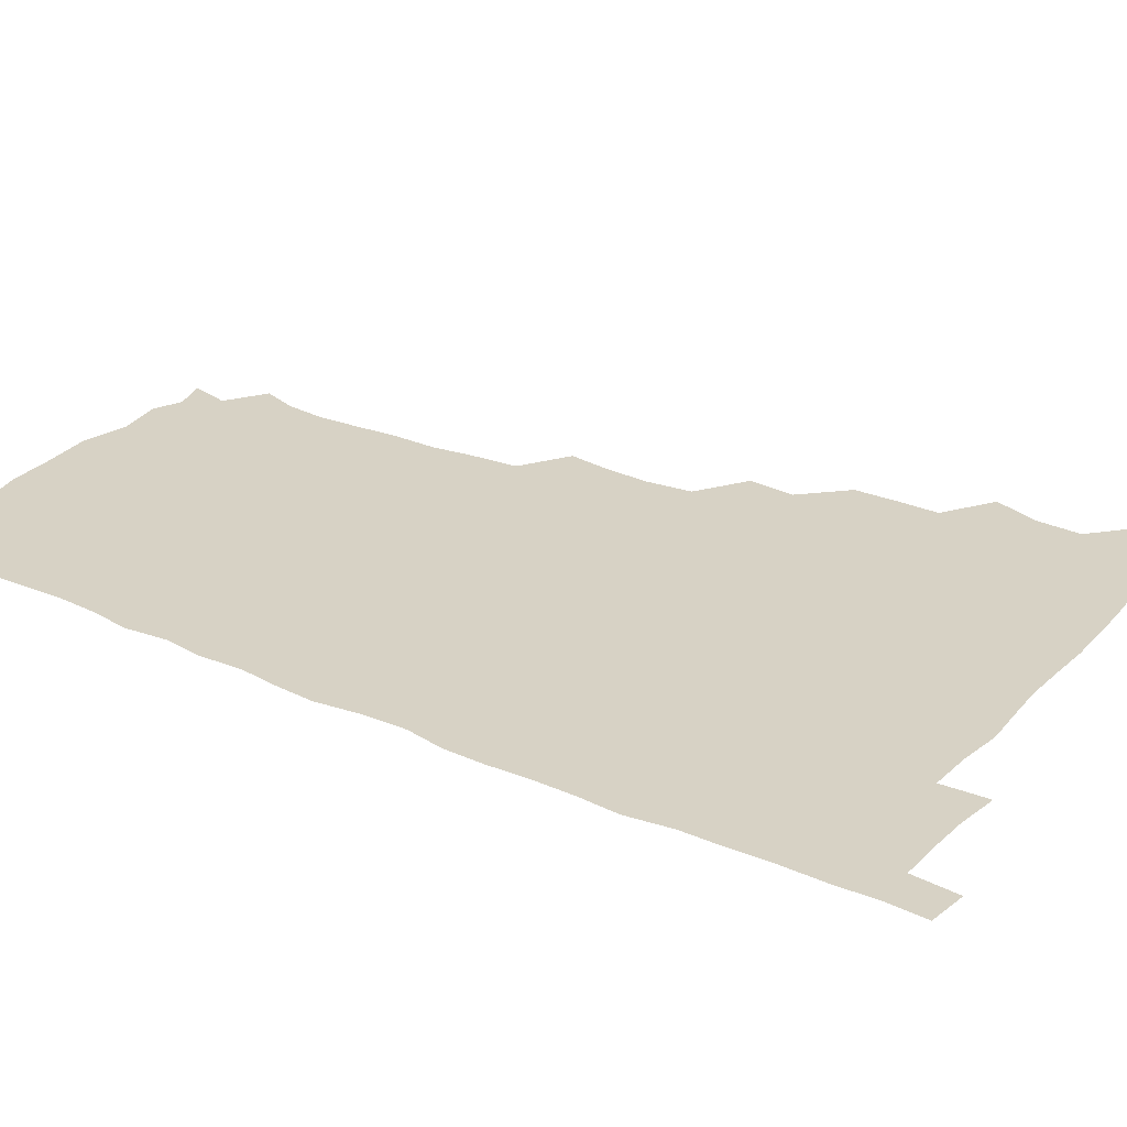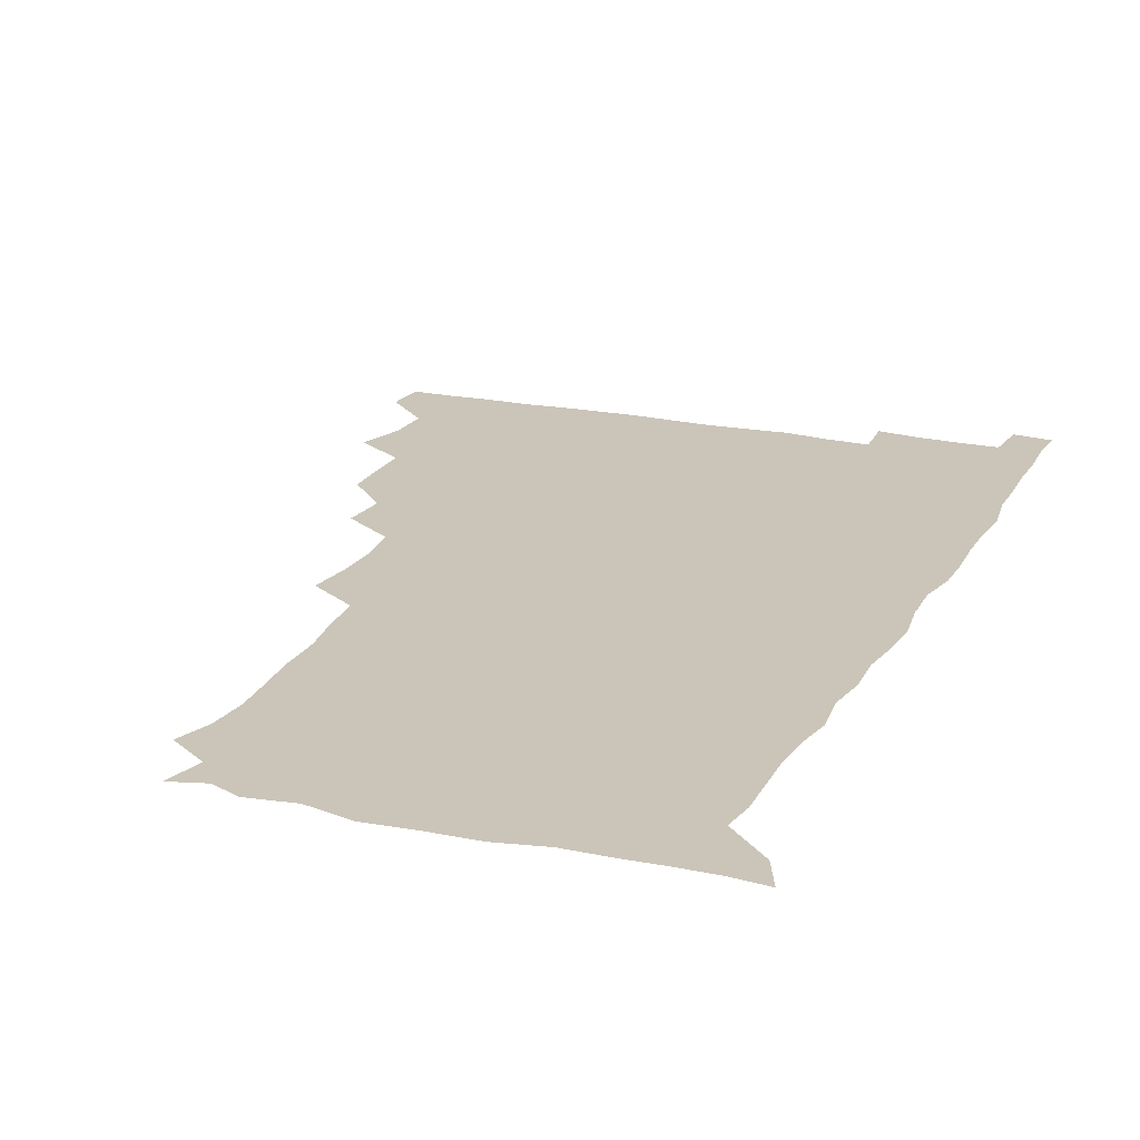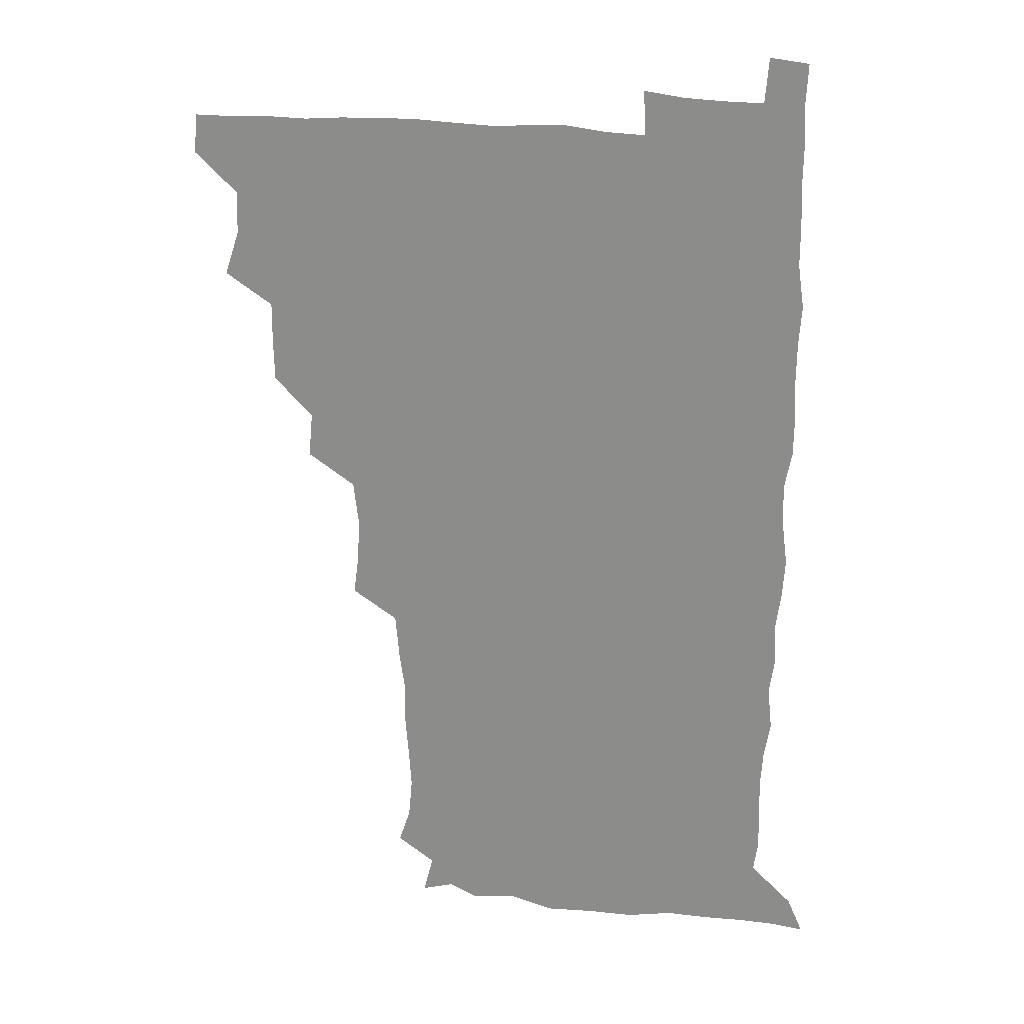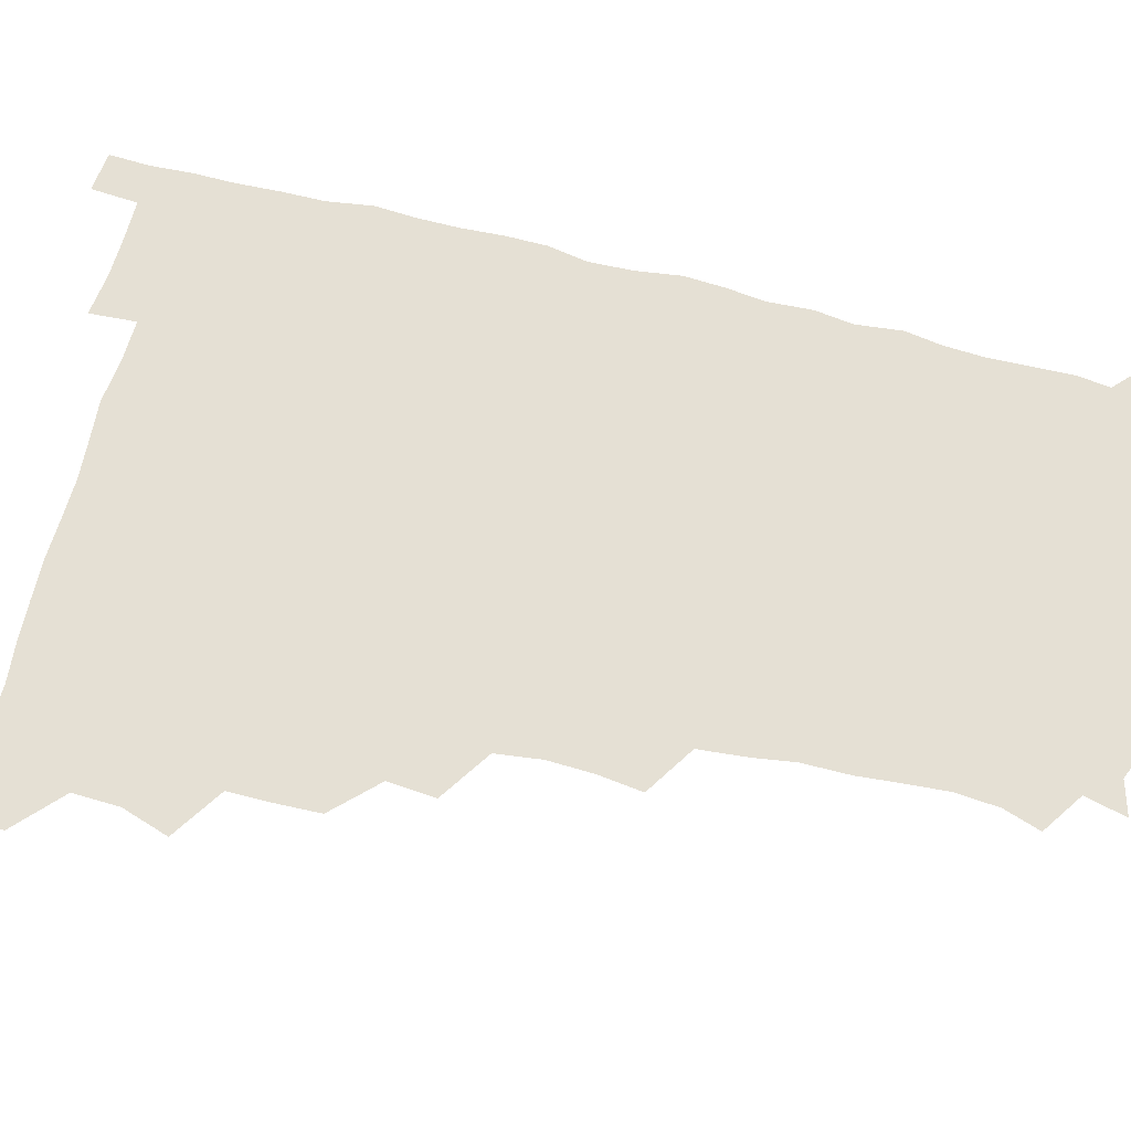
<metadata>
{"format":"obj","ext":"obj","renderer":"f3d","projection":"perspective","resolution":1024,"background":"white","views":[{"elev":27.5,"azim":124.0,"up":"+Z"},{"elev":20.4,"azim":21.8,"up":"+Z"},{"elev":23.4,"azim":11.8,"up":"+Y"},{"elev":65.2,"azim":-75.8,"up":"+Z"}]}
</metadata>
<code>
v 479.8 510 0
v 481.1 525.3 0
v 490.2 460.6 0
v 495.9 477.7 0
v 496.5 494.4 0
v 497 510.1 0
v 496.4 525.3 0
v 509 416.5 0
v 508.6 432.1 0
v 508.7 448.4 0
v 511.8 465.6 0
v 512.2 480.4 0
v 513.2 495.7 0
v 512.5 510.2 0
v 511.2 526 0
v 522.5 383.9 0
v 524.1 401.1 0
v 525.8 418.8 0
v 526.5 435.3 0
v 525.6 450.2 0
v 526.6 465.5 0
v 527.1 480.6 0
v 528.1 495.7 0
v 527.2 510.6 0
v 526.4 525.7 0
v 540 322.4 0
v 542.2 338.4 0
v 542.9 354.9 0
v 541 371.6 0
v 540.6 388.5 0
v 543.1 406.6 0
v 540.9 420.3 0
v 544 438.1 0
v 543.5 452.1 0
v 542.5 466.4 0
v 542.9 481.2 0
v 543 495.5 0
v 542.3 510.1 0
v 540.9 526.9 0
v 557.6 201.2 0
v 562.1 214.6 0
v 563.5 230.4 0
v 562.5 246.1 0
v 561.3 261.2 0
v 561.4 278.5 0
v 559.3 292.9 0
v 557.8 310.9 0
v 557.8 328.2 0
v 558 344.2 0
v 557.4 359.3 0
v 557.2 375.6 0
v 556.9 391.2 0
v 557.5 407.2 0
v 556.8 421.7 0
v 557.6 437.1 0
v 558 452.2 0
v 558.1 466.9 0
v 557.9 481.2 0
v 557.4 495.7 0
v 556.7 510.7 0
v 555.5 527.4 0
v 568.5 176.1 0
v 572.3 191.2 0
v 571.2 203.1 0
v 576.8 223.4 0
v 576.4 238.4 0
v 575.9 253.5 0
v 575.3 268.8 0
v 574.2 283.3 0
v 573.9 300.1 0
v 573.7 316.7 0
v 573.7 332.4 0
v 572.7 346.5 0
v 572.5 361.9 0
v 572.1 376.9 0
v 572 392.2 0
v 572.7 408 0
v 573 423 0
v 572.7 437.4 0
v 572.9 452.3 0
v 572.5 466.8 0
v 572.1 481.2 0
v 572.1 495.6 0
v 571.7 510 0
v 570 527.7 0
v 581 179.8 0
v 585.1 193 0
v 586.9 208.7 0
v 590.8 228.7 0
v 589.9 242.8 0
v 590.1 257.7 0
v 589.3 272.5 0
v 587.9 285.6 0
v 588.1 302.3 0
v 587.7 317.2 0
v 587.7 332.9 0
v 587.7 348.3 0
v 587.2 362.8 0
v 587.4 378.8 0
v 587.4 393.7 0
v 587.4 408.1 0
v 588.1 423.9 0
v 587.1 437.2 0
v 587.5 452.4 0
v 587.9 466.8 0
v 586.8 481.4 0
v 586.7 495.8 0
v 586.3 510.4 0
v 585 527 0
v 591.7 175.1 0
v 601.8 199.3 0
v 603.8 215.8 0
v 604.1 229.4 0
v 602.6 241.1 0
v 603.3 259.2 0
v 602.9 273.5 0
v 602.9 289.2 0
v 602.5 303.7 0
v 602.3 318 0
v 602.1 333.4 0
v 602.2 348.8 0
v 601.6 362.4 0
v 601.6 377.5 0
v 601.5 392.1 0
v 602 408.5 0
v 601.9 423.2 0
v 601.6 437 0
v 602 452.3 0
v 602.2 466.7 0
v 601.8 481.3 0
v 601.1 496.3 0
v 601.1 510.8 0
v 600.2 526.5 0
v 608.8 177.4 0
v 616.1 199.7 0
v 617.4 215.4 0
v 617.8 230.6 0
v 617.7 245 0
v 617.3 259 0
v 617 273.7 0
v 616.8 288.6 0
v 616.4 302.8 0
v 616.9 320.7 0
v 616.7 334.3 0
v 616.7 349.3 0
v 616.1 362.4 0
v 616.5 378.5 0
v 616.5 393.7 0
v 616.5 408.6 0
v 616.3 422.8 0
v 616.4 437.5 0
v 616.9 452.9 0
v 616.6 466.9 0
v 616.8 481.3 0
v 617.1 495.5 0
v 616.4 510.2 0
v 614.8 527.3 0
v 626.2 173.1 0
v 630.1 198 0
v 631.4 215.4 0
v 631.8 231.4 0
v 631.5 245.1 0
v 631.7 260.3 0
v 631.3 275 0
v 631.3 289.9 0
v 631.5 304.6 0
v 631.3 318.7 0
v 631 334 0
v 630.9 349.2 0
v 631.1 364.9 0
v 631 378.5 0
v 630.9 393.8 0
v 630.9 409.1 0
v 630.9 422.9 0
v 630.8 437.6 0
v 631.1 452.5 0
v 631.3 466.8 0
v 631.4 481.3 0
v 631.8 495.5 0
v 631.1 510.5 0
v 629.1 528.2 0
v 644.4 174.2 0
v 645.3 196.9 0
v 645.5 215.5 0
v 645.7 231.1 0
v 645.7 244.5 0
v 645.8 260.3 0
v 645.8 273.7 0
v 645.3 289 0
v 645.4 306.6 0
v 645.7 318.9 0
v 645.6 332.7 0
v 645.4 348.8 0
v 645.3 364.1 0
v 645.2 379.6 0
v 645.4 394 0
v 645.5 408.2 0
v 645.3 423.6 0
v 645.1 438.7 0
v 645.8 452.3 0
v 645.9 466.6 0
v 646 481.5 0
v 646.2 495.9 0
v 646 510.5 0
v 645.2 526.2 0
v 662.3 174.5 0
v 660.7 196.8 0
v 660.1 213.9 0
v 659.6 230.3 0
v 660.4 242.6 0
v 659.5 260.1 0
v 659.8 274.9 0
v 659.7 289.9 0
v 659.6 305 0
v 659.7 319.5 0
v 659.8 333.4 0
v 659.4 350 0
v 659.5 364.4 0
v 660.3 377.7 0
v 659.6 393.9 0
v 660 408.1 0
v 660 423.1 0
v 660.7 437.1 0
v 660.3 452.6 0
v 660.4 467 0
v 660.6 481.4 0
v 660.6 496.1 0
v 660.9 510.6 0
v 660.7 525.7 0
v 659.8 542.7 0
v 679.7 178.1 0
v 676 196.5 0
v 674.3 214 0
v 673.8 229.3 0
v 674.2 243.5 0
v 674 258.6 0
v 673.6 274.8 0
v 674 288.8 0
v 673.3 305.4 0
v 673.7 319.4 0
v 673.5 334.8 0
v 674.2 348.5 0
v 673.8 363.8 0
v 674.3 378.1 0
v 675.4 391.7 0
v 674.6 407.5 0
v 674.5 422.7 0
v 675 437.1 0
v 674.1 453.3 0
v 674.8 467.1 0
v 675 481.7 0
v 675.3 496.2 0
v 675.5 510.8 0
v 675.5 525.7 0
v 675.3 540.7 0
v 696.5 178.1 0
v 691.1 195.5 0
v 688.7 212.3 0
v 687.9 228 0
v 688.3 242.1 0
v 688 257.7 0
v 688.2 272.5 0
v 688.4 287.5 0
v 688.3 302.5 0
v 687.4 319 0
v 688.3 332.9 0
v 688.9 347.1 0
v 688.9 361.9 0
v 688.5 377.3 0
v 689.8 390.9 0
v 687.6 409.2 0
v 689.7 421.9 0
v 689.6 436.8 0
v 689.6 451.8 0
v 689.6 466.6 0
v 689.8 481.3 0
v 689.9 496.2 0
v 690 510.9 0
v 690.3 525.5 0
v 690.6 540 0
v 711.4 178.7 0
v 705.8 194.1 0
v 702.6 210.2 0
v 702.7 224.2 0
v 702.6 239 0
v 702.4 254.4 0
v 701.9 270.6 0
v 702.9 284.8 0
v 702.8 299.9 0
v 702.3 315.8 0
v 703 330.2 0
v 704.6 344.2 0
v 702.6 361.2 0
v 702.6 375.7 0
v 705 389.1 0
v 703.8 406.1 0
v 703.6 421.1 0
v 705 435.2 0
v 703.6 451.4 0
v 704.1 465.9 0
v 704.3 480.7 0
v 705.2 495.4 0
v 704.7 510.7 0
v 705.5 525.5 0
v 705.2 539.9 0
v 706.6 557.1 0
v 725 178.7 0
v 717.9 194.4 0
v 715.8 206.2 0
v 717.5 218.3 0
v 717.2 233 0
v 716.8 248.5 0
v 717.8 263.2 0
v 720.1 276.8 0
v 718.5 293.4 0
v 720.6 307.7 0
v 719.8 323.8 0
v 721.7 338.1 0
v 722.7 352.9 0
v 720.6 369.7 0
v 720.2 385.8 0
v 723 400.2 0
v 723.2 415.5 0
v 722.5 431 0
v 722.7 446.5 0
v 723.8 461.3 0
v 721.5 478 0
v 721.5 493.7 0
v 720.9 509.8 0
v 721.2 525.3 0
v 720.5 540.6 0
v 721.3 555.4 0
v 738 177.4 0
v 731.9 191.2 0
f 5 6 1
f 1 6 2
f 6 7 2
f 10 11 3
f 3 11 4
f 11 12 4
f 4 12 5
f 12 13 5
f 5 13 6
f 13 14 6
f 6 14 7
f 14 15 7
f 17 18 8
f 8 18 9
f 18 19 9
f 9 19 10
f 19 20 10
f 10 20 11
f 20 21 11
f 11 21 12
f 21 22 12
f 12 22 13
f 22 23 13
f 13 23 14
f 23 24 14
f 14 24 15
f 24 25 15
f 29 30 16
f 16 30 17
f 30 31 17
f 17 31 18
f 31 32 18
f 18 32 19
f 32 33 19
f 19 33 20
f 33 34 20
f 20 34 21
f 34 35 21
f 21 35 22
f 35 36 22
f 22 36 23
f 36 37 23
f 23 37 24
f 37 38 24
f 24 38 25
f 38 39 25
f 47 48 26
f 26 48 27
f 48 49 27
f 27 49 28
f 49 50 28
f 28 50 29
f 50 51 29
f 29 51 30
f 51 52 30
f 30 52 31
f 52 53 31
f 31 53 32
f 53 54 32
f 32 54 33
f 54 55 33
f 33 55 34
f 55 56 34
f 34 56 35
f 56 57 35
f 35 57 36
f 57 58 36
f 36 58 37
f 58 59 37
f 37 59 38
f 59 60 38
f 38 60 39
f 60 61 39
f 63 64 40
f 40 64 41
f 64 65 41
f 41 65 42
f 65 66 42
f 42 66 43
f 66 67 43
f 43 67 44
f 67 68 44
f 44 68 45
f 68 69 45
f 45 69 46
f 69 70 46
f 46 70 47
f 70 71 47
f 47 71 48
f 71 72 48
f 48 72 49
f 72 73 49
f 49 73 50
f 73 74 50
f 50 74 51
f 74 75 51
f 51 75 52
f 75 76 52
f 52 76 53
f 76 77 53
f 53 77 54
f 77 78 54
f 54 78 55
f 78 79 55
f 55 79 56
f 79 80 56
f 56 80 57
f 80 81 57
f 57 81 58
f 81 82 58
f 58 82 59
f 82 83 59
f 59 83 60
f 83 84 60
f 60 84 61
f 84 85 61
f 62 86 63
f 86 87 63
f 63 87 64
f 87 88 64
f 64 88 65
f 88 89 65
f 65 89 66
f 89 90 66
f 66 90 67
f 90 91 67
f 67 91 68
f 91 92 68
f 68 92 69
f 92 93 69
f 69 93 70
f 93 94 70
f 70 94 71
f 94 95 71
f 71 95 72
f 95 96 72
f 72 96 73
f 96 97 73
f 73 97 74
f 97 98 74
f 74 98 75
f 98 99 75
f 75 99 76
f 99 100 76
f 76 100 77
f 100 101 77
f 77 101 78
f 101 102 78
f 78 102 79
f 102 103 79
f 79 103 80
f 103 104 80
f 80 104 81
f 104 105 81
f 81 105 82
f 105 106 82
f 82 106 83
f 106 107 83
f 83 107 84
f 107 108 84
f 84 108 85
f 108 109 85
f 86 110 87
f 110 111 87
f 87 111 88
f 111 112 88
f 88 112 89
f 112 113 89
f 89 113 90
f 113 114 90
f 90 114 91
f 114 115 91
f 91 115 92
f 115 116 92
f 92 116 93
f 116 117 93
f 93 117 94
f 117 118 94
f 94 118 95
f 118 119 95
f 95 119 96
f 119 120 96
f 96 120 97
f 120 121 97
f 97 121 98
f 121 122 98
f 98 122 99
f 122 123 99
f 99 123 100
f 123 124 100
f 100 124 101
f 124 125 101
f 101 125 102
f 125 126 102
f 102 126 103
f 126 127 103
f 103 127 104
f 127 128 104
f 104 128 105
f 128 129 105
f 105 129 106
f 129 130 106
f 106 130 107
f 130 131 107
f 107 131 108
f 131 132 108
f 108 132 109
f 132 133 109
f 110 134 111
f 134 135 111
f 111 135 112
f 135 136 112
f 112 136 113
f 136 137 113
f 113 137 114
f 137 138 114
f 114 138 115
f 138 139 115
f 115 139 116
f 139 140 116
f 116 140 117
f 140 141 117
f 117 141 118
f 141 142 118
f 118 142 119
f 142 143 119
f 119 143 120
f 143 144 120
f 120 144 121
f 144 145 121
f 121 145 122
f 145 146 122
f 122 146 123
f 146 147 123
f 123 147 124
f 147 148 124
f 124 148 125
f 148 149 125
f 125 149 126
f 149 150 126
f 126 150 127
f 150 151 127
f 127 151 128
f 151 152 128
f 128 152 129
f 152 153 129
f 129 153 130
f 153 154 130
f 130 154 131
f 154 155 131
f 131 155 132
f 155 156 132
f 132 156 133
f 156 157 133
f 134 158 135
f 158 159 135
f 135 159 136
f 159 160 136
f 136 160 137
f 160 161 137
f 137 161 138
f 161 162 138
f 138 162 139
f 162 163 139
f 139 163 140
f 163 164 140
f 140 164 141
f 164 165 141
f 141 165 142
f 165 166 142
f 142 166 143
f 166 167 143
f 143 167 144
f 167 168 144
f 144 168 145
f 168 169 145
f 145 169 146
f 169 170 146
f 146 170 147
f 170 171 147
f 147 171 148
f 171 172 148
f 148 172 149
f 172 173 149
f 149 173 150
f 173 174 150
f 150 174 151
f 174 175 151
f 151 175 152
f 175 176 152
f 152 176 153
f 176 177 153
f 153 177 154
f 177 178 154
f 154 178 155
f 178 179 155
f 155 179 156
f 179 180 156
f 156 180 157
f 180 181 157
f 158 182 159
f 182 183 159
f 159 183 160
f 183 184 160
f 160 184 161
f 184 185 161
f 161 185 162
f 185 186 162
f 162 186 163
f 186 187 163
f 163 187 164
f 187 188 164
f 164 188 165
f 188 189 165
f 165 189 166
f 189 190 166
f 166 190 167
f 190 191 167
f 167 191 168
f 191 192 168
f 168 192 169
f 192 193 169
f 169 193 170
f 193 194 170
f 170 194 171
f 194 195 171
f 171 195 172
f 195 196 172
f 172 196 173
f 196 197 173
f 173 197 174
f 197 198 174
f 174 198 175
f 198 199 175
f 175 199 176
f 199 200 176
f 176 200 177
f 200 201 177
f 177 201 178
f 201 202 178
f 178 202 179
f 202 203 179
f 179 203 180
f 203 204 180
f 180 204 181
f 204 205 181
f 182 206 183
f 206 207 183
f 183 207 184
f 207 208 184
f 184 208 185
f 208 209 185
f 185 209 186
f 209 210 186
f 186 210 187
f 210 211 187
f 187 211 188
f 211 212 188
f 188 212 189
f 212 213 189
f 189 213 190
f 213 214 190
f 190 214 191
f 214 215 191
f 191 215 192
f 215 216 192
f 192 216 193
f 216 217 193
f 193 217 194
f 217 218 194
f 194 218 195
f 218 219 195
f 195 219 196
f 219 220 196
f 196 220 197
f 220 221 197
f 197 221 198
f 221 222 198
f 198 222 199
f 222 223 199
f 199 223 200
f 223 224 200
f 200 224 201
f 224 225 201
f 201 225 202
f 225 226 202
f 202 226 203
f 226 227 203
f 203 227 204
f 227 228 204
f 204 228 205
f 228 229 205
f 206 231 207
f 231 232 207
f 207 232 208
f 232 233 208
f 208 233 209
f 233 234 209
f 209 234 210
f 234 235 210
f 210 235 211
f 235 236 211
f 211 236 212
f 236 237 212
f 212 237 213
f 237 238 213
f 213 238 214
f 238 239 214
f 214 239 215
f 239 240 215
f 215 240 216
f 240 241 216
f 216 241 217
f 241 242 217
f 217 242 218
f 242 243 218
f 218 243 219
f 243 244 219
f 219 244 220
f 244 245 220
f 220 245 221
f 245 246 221
f 221 246 222
f 246 247 222
f 222 247 223
f 247 248 223
f 223 248 224
f 248 249 224
f 224 249 225
f 249 250 225
f 225 250 226
f 250 251 226
f 226 251 227
f 251 252 227
f 227 252 228
f 252 253 228
f 228 253 229
f 253 254 229
f 229 254 230
f 254 255 230
f 231 256 232
f 256 257 232
f 232 257 233
f 257 258 233
f 233 258 234
f 258 259 234
f 234 259 235
f 259 260 235
f 235 260 236
f 260 261 236
f 236 261 237
f 261 262 237
f 237 262 238
f 262 263 238
f 238 263 239
f 263 264 239
f 239 264 240
f 264 265 240
f 240 265 241
f 265 266 241
f 241 266 242
f 266 267 242
f 242 267 243
f 267 268 243
f 243 268 244
f 268 269 244
f 244 269 245
f 269 270 245
f 245 270 246
f 270 271 246
f 246 271 247
f 271 272 247
f 247 272 248
f 272 273 248
f 248 273 249
f 273 274 249
f 249 274 250
f 274 275 250
f 250 275 251
f 275 276 251
f 251 276 252
f 276 277 252
f 252 277 253
f 277 278 253
f 253 278 254
f 278 279 254
f 254 279 255
f 279 280 255
f 256 281 257
f 281 282 257
f 257 282 258
f 282 283 258
f 258 283 259
f 283 284 259
f 259 284 260
f 284 285 260
f 260 285 261
f 285 286 261
f 261 286 262
f 286 287 262
f 262 287 263
f 287 288 263
f 263 288 264
f 288 289 264
f 264 289 265
f 289 290 265
f 265 290 266
f 290 291 266
f 266 291 267
f 291 292 267
f 267 292 268
f 292 293 268
f 268 293 269
f 293 294 269
f 269 294 270
f 294 295 270
f 270 295 271
f 295 296 271
f 271 296 272
f 296 297 272
f 272 297 273
f 297 298 273
f 273 298 274
f 298 299 274
f 274 299 275
f 299 300 275
f 275 300 276
f 300 301 276
f 276 301 277
f 301 302 277
f 277 302 278
f 302 303 278
f 278 303 279
f 303 304 279
f 279 304 280
f 304 305 280
f 281 307 282
f 307 308 282
f 282 308 283
f 308 309 283
f 283 309 284
f 309 310 284
f 284 310 285
f 310 311 285
f 285 311 286
f 311 312 286
f 286 312 287
f 312 313 287
f 287 313 288
f 313 314 288
f 288 314 289
f 314 315 289
f 289 315 290
f 315 316 290
f 290 316 291
f 316 317 291
f 291 317 292
f 317 318 292
f 292 318 293
f 318 319 293
f 293 319 294
f 319 320 294
f 294 320 295
f 320 321 295
f 295 321 296
f 321 322 296
f 296 322 297
f 322 323 297
f 297 323 298
f 323 324 298
f 298 324 299
f 324 325 299
f 299 325 300
f 325 326 300
f 300 326 301
f 326 327 301
f 301 327 302
f 327 328 302
f 302 328 303
f 328 329 303
f 303 329 304
f 329 330 304
f 304 330 305
f 330 331 305
f 305 331 306
f 331 332 306
f 307 333 308
f 333 334 308
f 308 334 309

</code>
